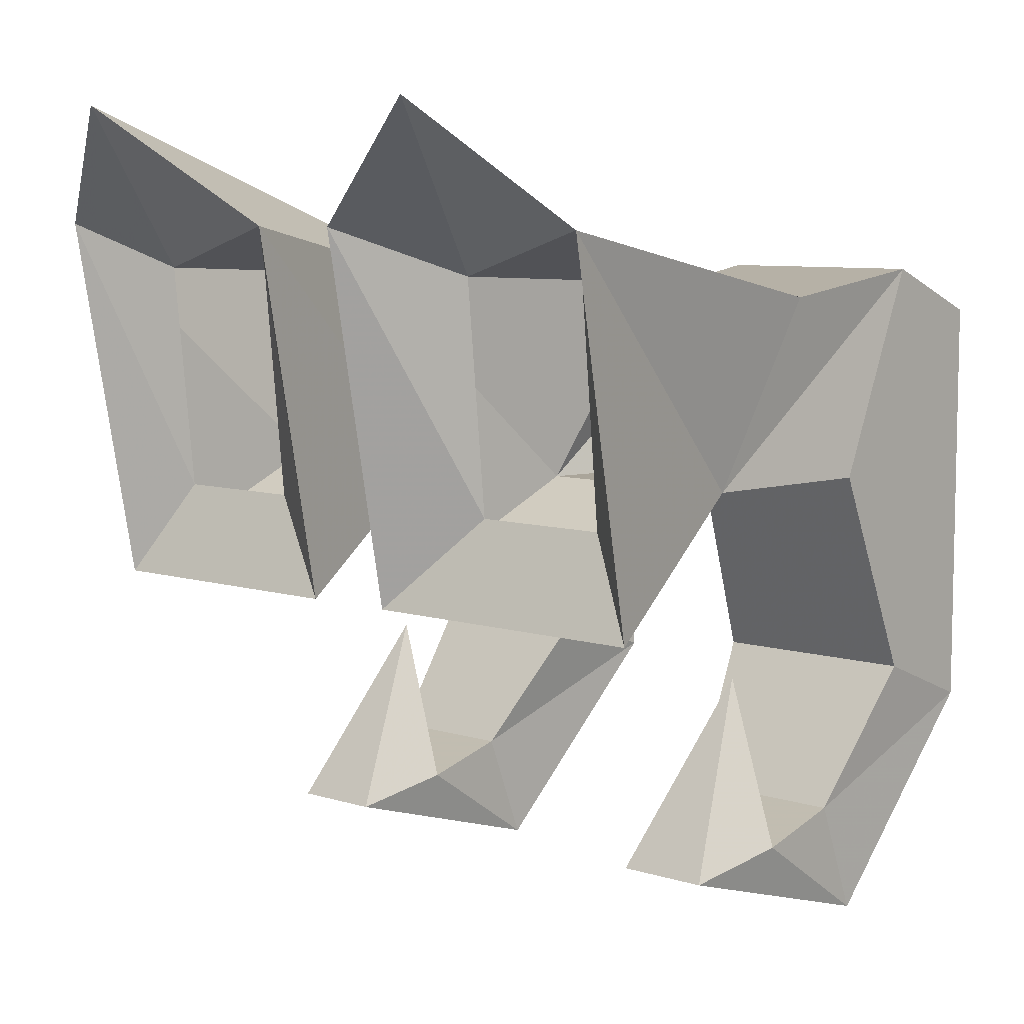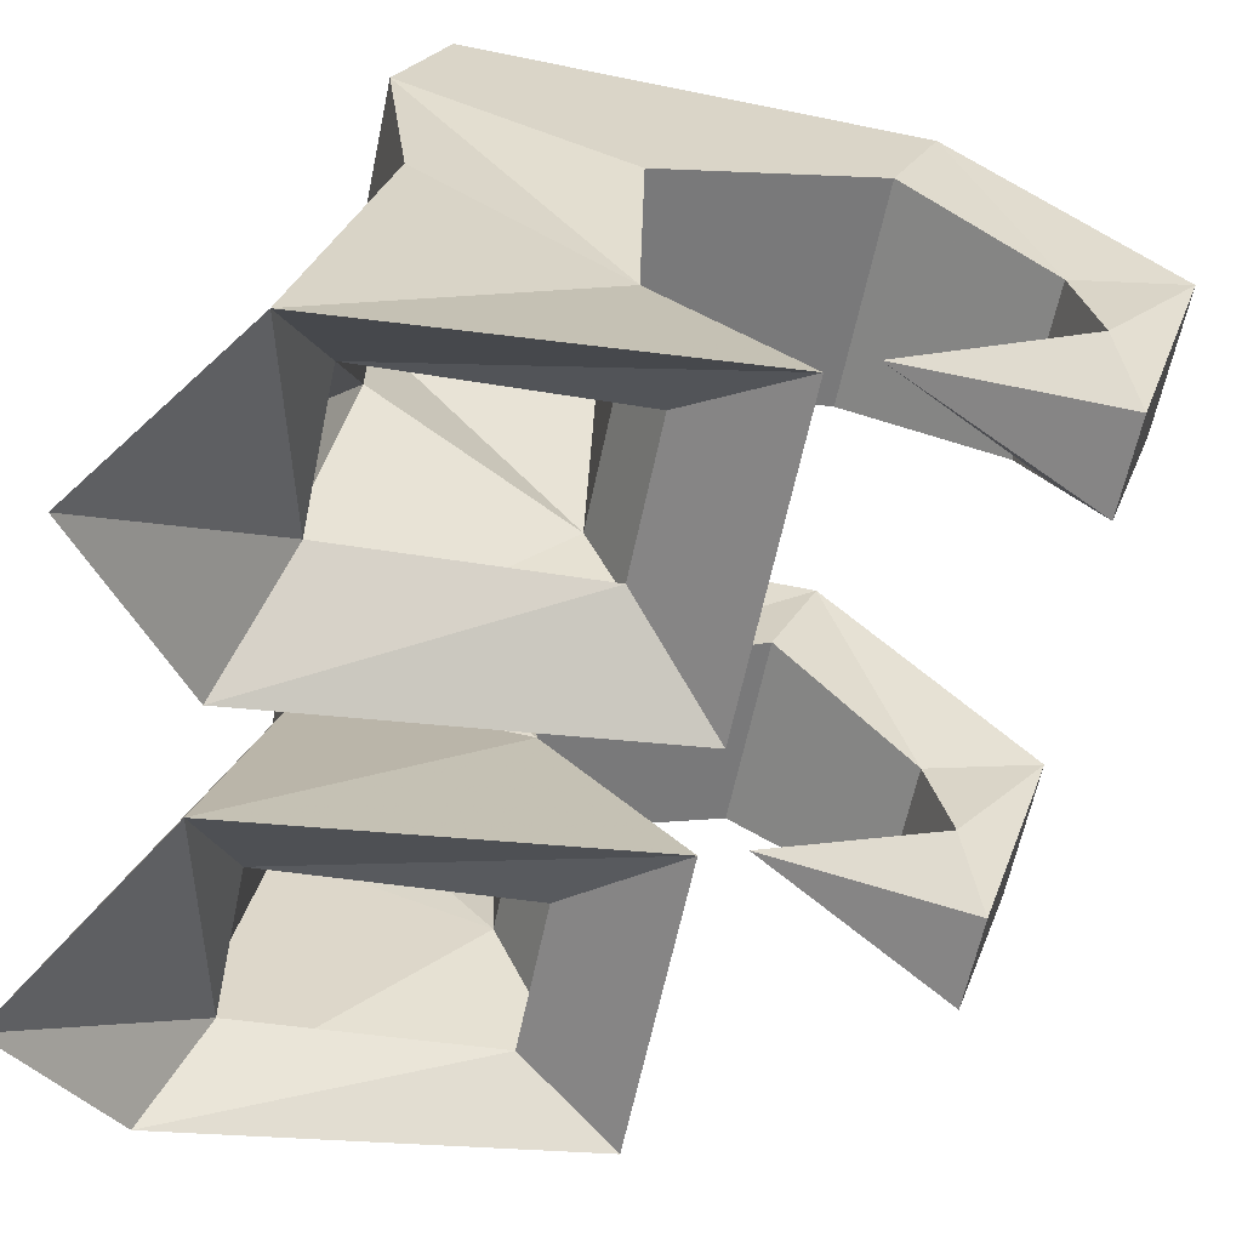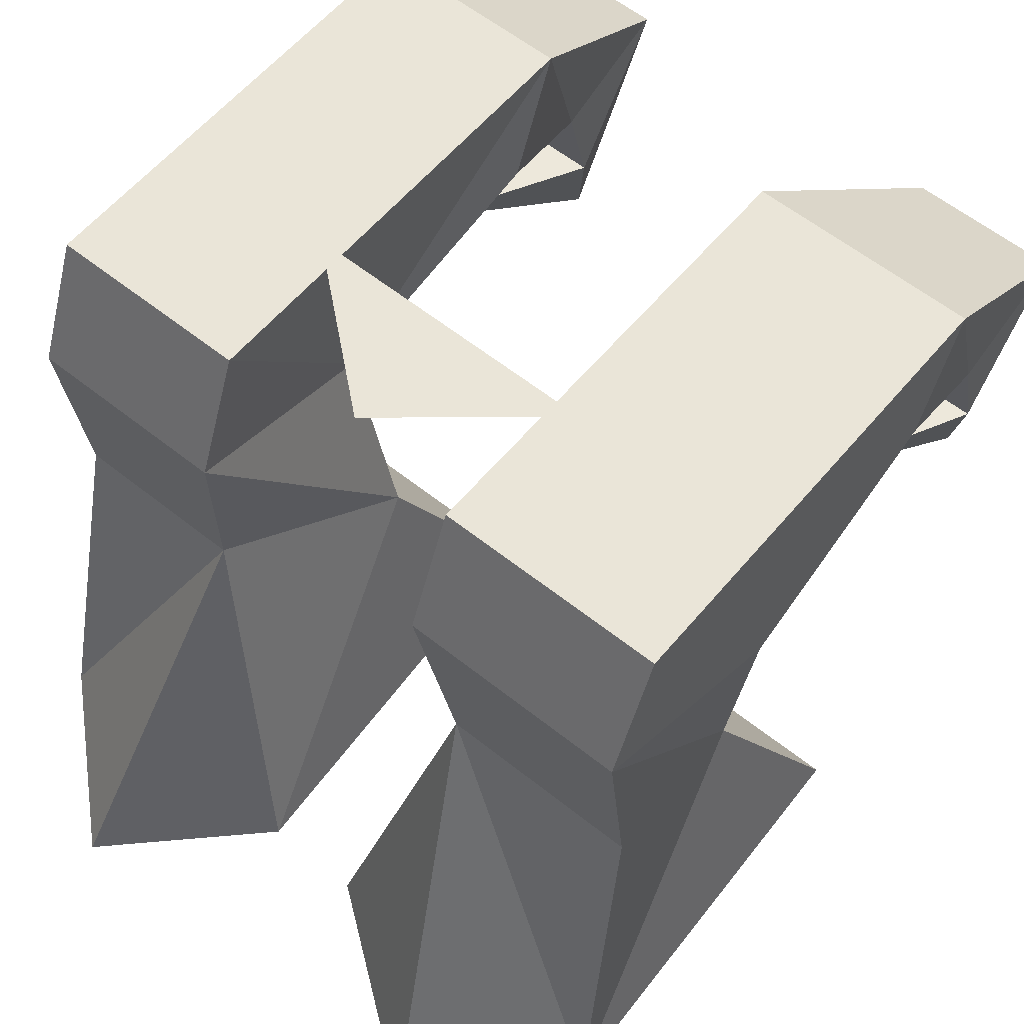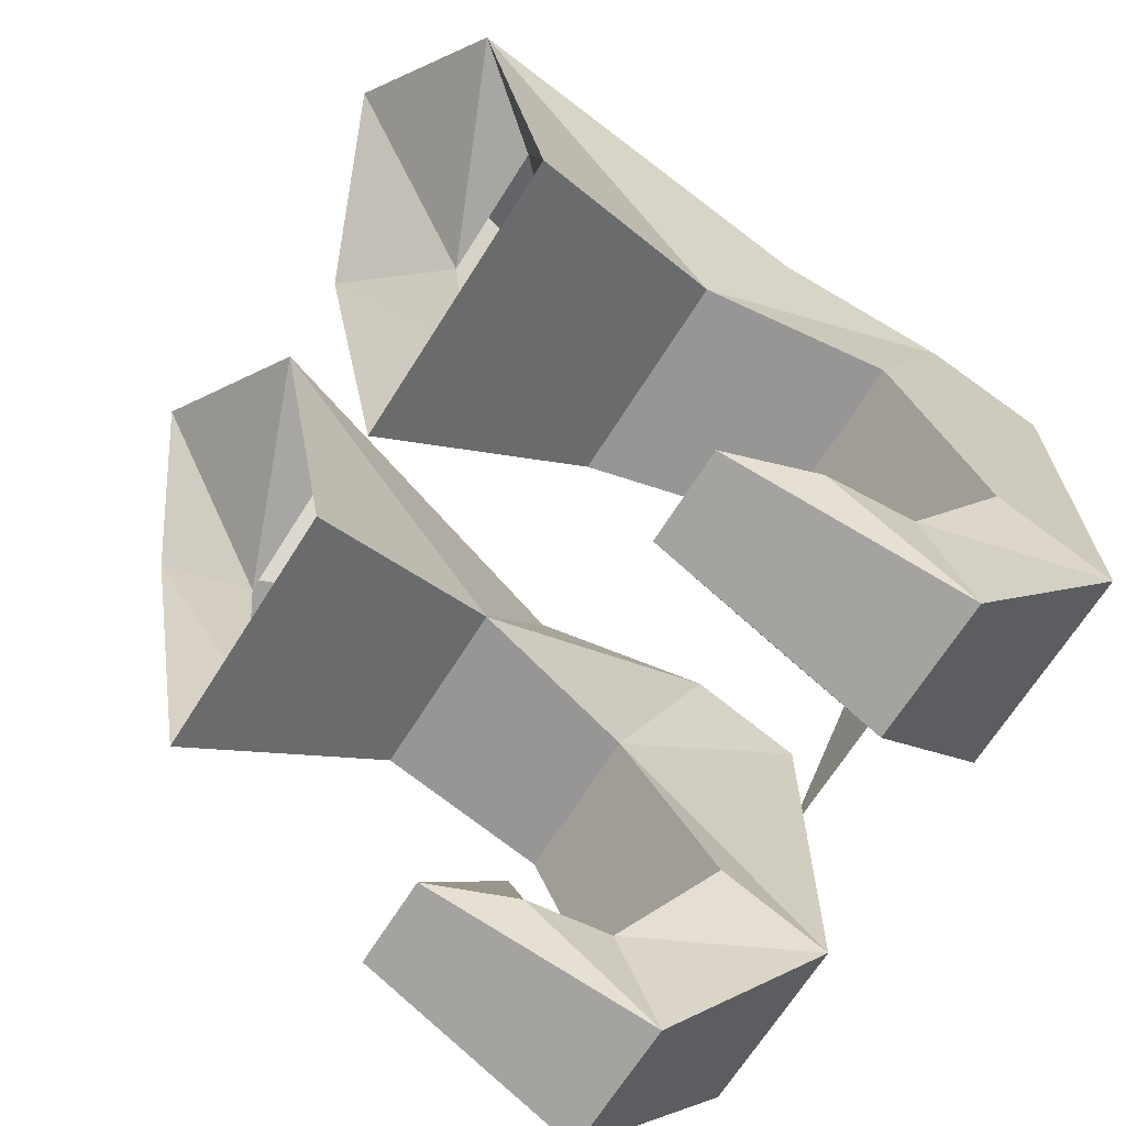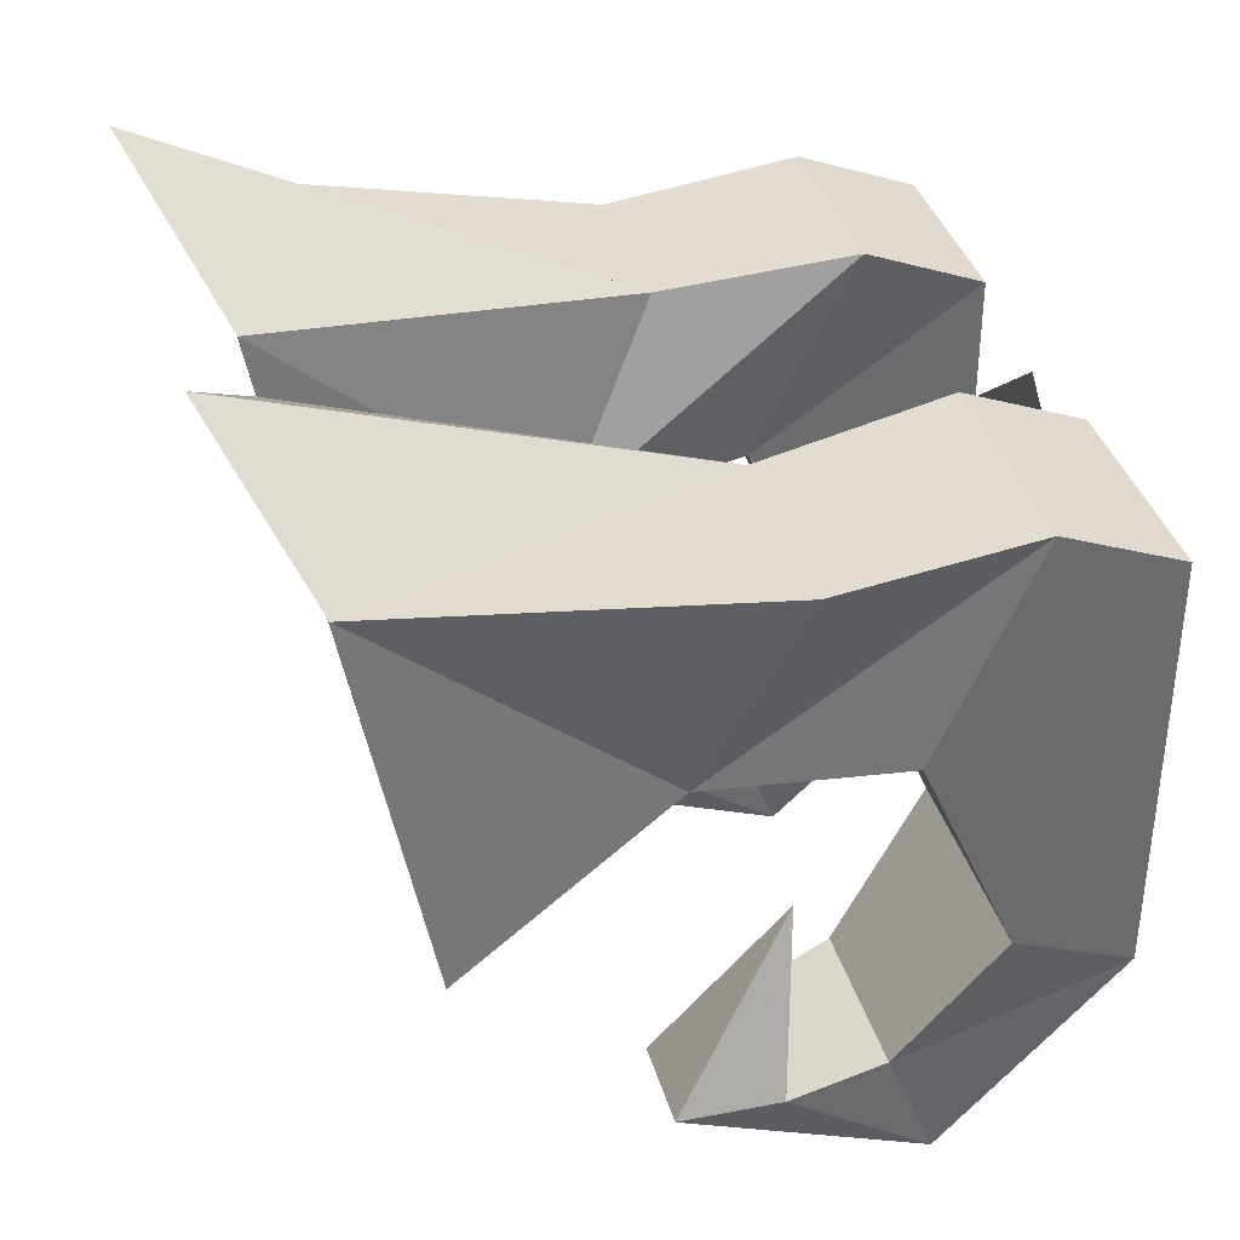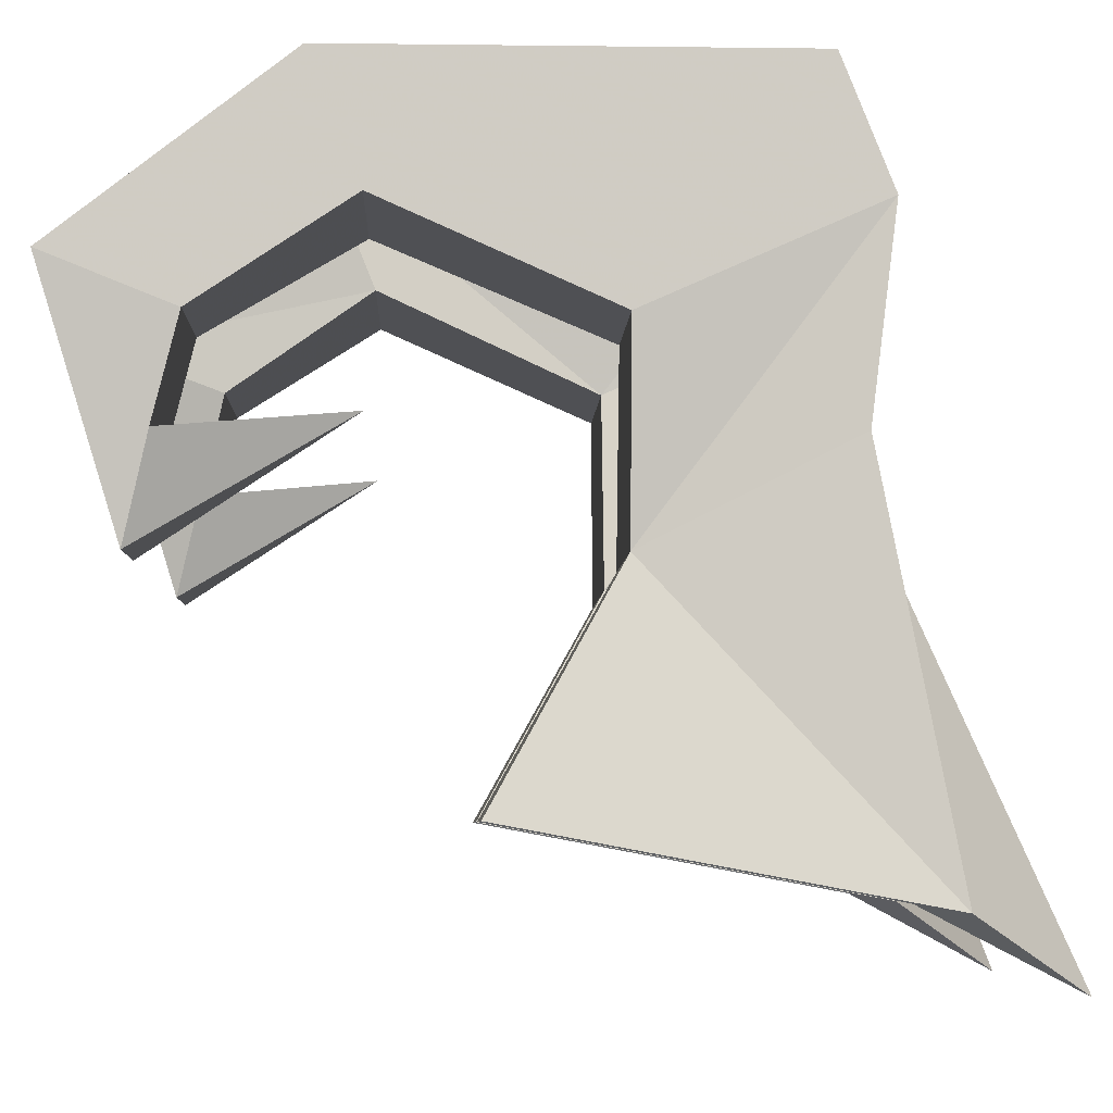
<metadata>
{"format":"obj","ext":"obj","renderer":"f3d","projection":"perspective","resolution":1024,"background":"white","views":[{"elev":7.6,"azim":41.2,"up":"+Z"},{"elev":-61.8,"azim":78.2,"up":"+Y"},{"elev":58.8,"azim":39.5,"up":"+Y"},{"elev":-68.0,"azim":57.8,"up":"+Z"},{"elev":36.9,"azim":74.7,"up":"+Z"},{"elev":-5.4,"azim":-92.2,"up":"+Y"}]}
</metadata>
<code>
v 0.03906 0.04688 0.03125
v 0.1094 0.04688 0.03125
v 0.1094 0.04688 -0.1094
v 0.03906 0.04688 -0.1094
v 0.04688 -0.02344 -0.02344
v 0.03906 0.007812 0.04688
v 0.1094 0.007812 0.04688
v 0.1094 -0.02344 -0.02344
v 0.1094 0.007812 -0.09375
v 0.1016 -0.02344 -0.1406
v 0.1016 -0.007812 -0.1797
v 0.05469 -0.007812 -0.1797
v 0.03906 0.007812 -0.09375
v 0.03125 -0.08594 -0.02344
v 0.04688 -0.05469 0.03906
v 0.1094 -0.05469 0.03906
v 0.1016 -0.08594 -0.02344
v 0.01562 -0.1562 -0.0625
v 0.01562 -0.1797 0.0625
v 0.07031 -0.2031 0.1016
v 0.1172 -0.1797 0.0625
v 0.1172 -0.1562 -0.0625
v 0.09375 -0.1406 -0.03125
v 0.04688 -0.1406 -0.03125
v 0.04688 -0.1484 0.04688
v 0.09375 -0.1484 0.04688
v -0.1016 0.04688 0.03125
v -0.03906 0.04688 0.03125
v -0.03906 0.04688 -0.1094
v -0.1016 0.04688 -0.1094
v -0.1016 -0.02344 -0.02344
v -0.1016 0.007812 0.04688
v -0.03906 0.007812 0.04688
v -0.04688 -0.02344 -0.02344
v -0.03906 0.007812 -0.09375
v -0.05469 -0.02344 -0.1406
v -0.05469 -0.007812 -0.1797
v -0.1016 -0.007812 -0.1797
v -0.1016 0.007812 -0.09375
v -0.03125 -0.08594 -0.02344
v -0.09375 -0.08594 -0.02344
v -0.1016 -0.05469 0.03906
v -0.04688 -0.05469 0.03906
v 0.04688 0.04688 -0.01562
v -0.04688 0.04688 -0.01562
v 0 0.04688 0.02344
v -0.1016 -0.02344 -0.1406
v -0.1016 -0.05469 -0.1484
v -0.05469 -0.05469 -0.1484
v -0.0625 -0.08594 -0.1562
v -0.09375 -0.08594 -0.1562
v -0.01562 -0.1797 0.0625
v -0.01562 -0.1562 -0.0625
v -0.07031 -0.2031 0.1016
v -0.09375 -0.1484 0.04688
v -0.04688 -0.1484 0.04688
v -0.04688 -0.1406 -0.03125
v -0.1094 -0.1562 -0.0625
v -0.1094 -0.1797 0.0625
v -0.09375 -0.1406 -0.03125
v 0.04688 -0.02344 -0.1406
v 0.0625 -0.08594 -0.1562
v 0.05469 -0.05469 -0.1484
v 0.1016 -0.05469 -0.1484
v 0.09375 -0.08594 -0.1562
v 0.07812 -0.04688 -0.09375
v -0.07812 -0.04688 -0.09375
f 1 2 3
f 1 3 4
f 1 4 5
f 1 5 6
f 1 6 2
f 2 6 7
f 2 7 8
f 2 8 3
f 3 8 9
f 3 9 10
f 3 10 11
f 3 11 4
f 4 11 12
f 4 12 13
f 4 13 5
f 5 13 9
f 5 9 8
f 5 8 14
f 5 14 6
f 6 14 15
f 6 15 7
f 7 15 16
f 7 16 17
f 7 17 8
f 8 17 14
f 14 17 18
f 14 18 19
f 14 19 15
f 15 19 20
f 15 20 21
f 15 21 16
f 16 21 17
f 17 21 22
f 17 22 18
f 18 22 23
f 18 23 24
f 18 24 19
f 19 24 25
f 19 25 20
f 20 25 21
f 21 25 26
f 21 26 22
f 22 26 23
f 61 10 9
f 61 9 13
f 61 13 12
f 61 12 62
f 61 62 63
f 61 63 10
f 10 63 64
f 10 64 11
f 11 64 65
f 11 65 12
f 12 65 62
f 62 65 66
f 62 66 63
f 63 66 64
f 64 66 65
f 27 28 29
f 27 29 30
f 27 30 31
f 27 31 32
f 27 32 33
f 27 33 28
f 28 33 34
f 28 34 29
f 29 34 35
f 29 35 36
f 29 36 37
f 29 37 30
f 30 37 38
f 30 38 39
f 30 39 31
f 31 39 34
f 31 34 40
f 31 40 41
f 31 41 32
f 32 41 42
f 32 42 43
f 32 43 33
f 33 43 40
f 33 40 34
f 34 39 35
f 35 39 47
f 35 47 36
f 36 47 48
f 36 48 49
f 36 49 37
f 37 49 50
f 37 50 38
f 38 50 51
f 38 51 47
f 38 47 39
f 52 53 40
f 52 40 43
f 52 43 54
f 52 54 55
f 52 55 56
f 52 56 53
f 53 56 57
f 53 57 58
f 53 58 41
f 53 41 40
f 41 59 42
f 42 59 43
f 43 59 54
f 54 59 55
f 55 59 60
f 60 59 58
f 60 58 57
f 59 41 58
f 51 48 47
f 48 51 67
f 48 67 49
f 49 67 50
f 50 67 51
f 44 45 46

</code>
